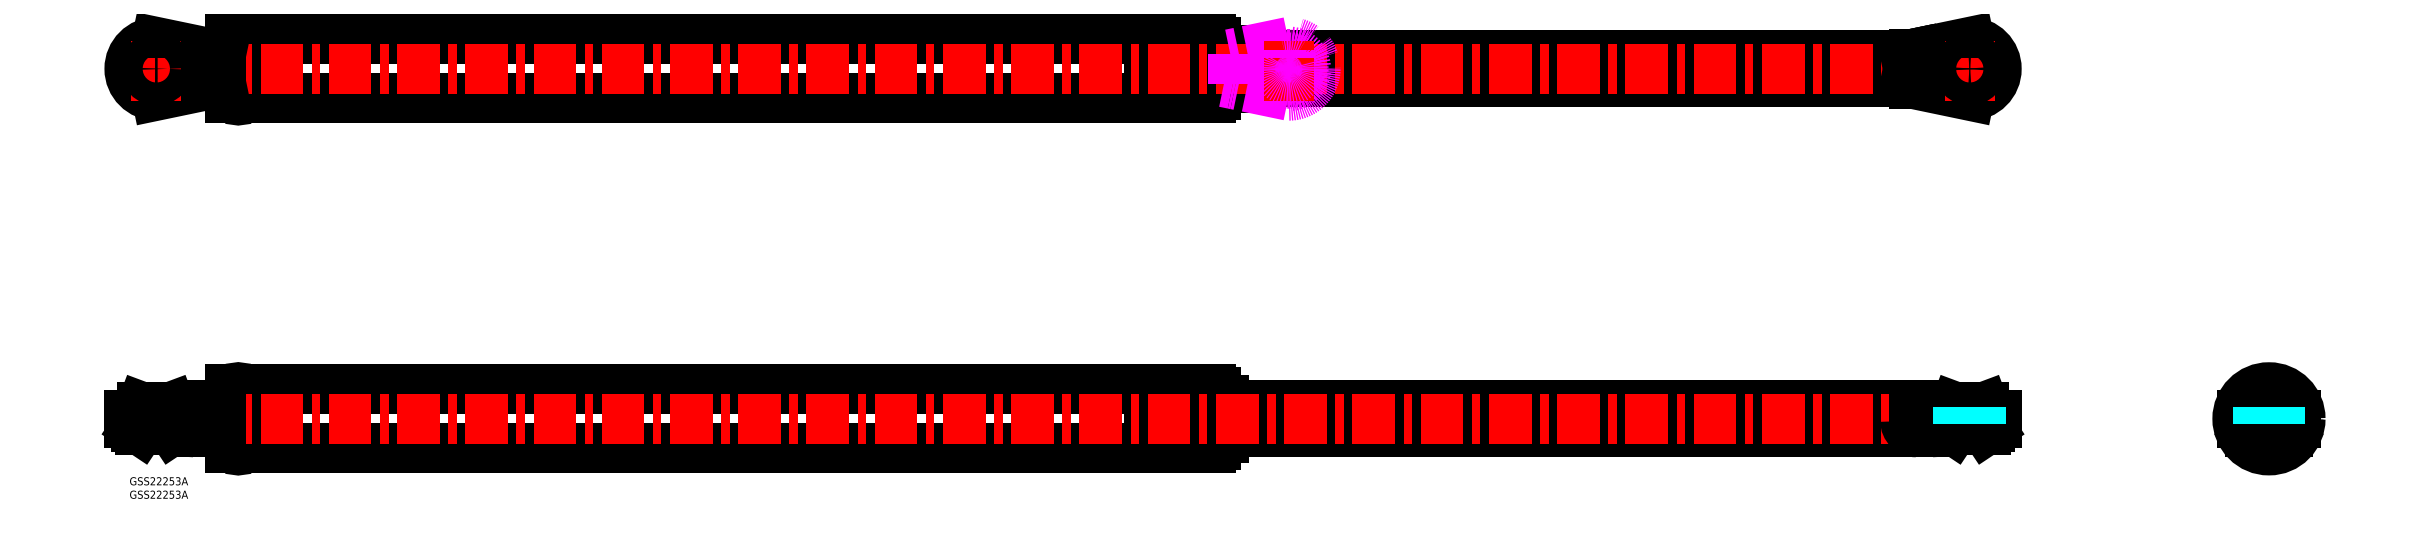
<metadata>
{"format":"dxf","ext":"dxf","renderer":"ezdxf+matplotlib","layout":"modelspace","background":"white","min_lineweight":24,"dpi":150}
</metadata>
<code>
0
SECTION
2
ENTITIES
0
LINE
8
MSM_CONTINUOUS
10
664.2
20
26.75
30
0
11
407.5
21
26.75
31
0
0
LINE
8
MSM_CONTINUOUS
10
407.5
20
16.75
30
0
11
661
21
16.75
31
0
0
ARC
8
MSM_CONTINUOUS
10
40.5
20
10.75
30
0
40
0.75
50
180
51
0
0
ARC
8
MSM_CONTINUOUS
10
40.5
20
32.75
30
0
40
0.75
50
0
51
180
0
LINE
8
MSM_CONTINUOUS
10
37.3
20
10.75
30
0
11
39.75
21
10.75
31
0
0
LINE
8
MSM_CONTINUOUS
10
39.75
20
32.75
30
0
11
37.3
21
32.75
31
0
0
LINE
8
MSM_CONTINUOUS
10
381.4
20
10.75
30
0
11
402.5
21
10.75
31
0
0
LINE
8
MSM_CONTINUOUS
10
402.5
20
32.75
30
0
11
381.4
21
32.75
31
0
0
ARC
8
MSM_CONTINUOUS
10
380.5
20
10.4
30
0
40
1
50
20.49
51
159.5
0
ARC
8
MSM_CONTINUOUS
10
380.5
20
33.1
30
0
40
1
50
200.5
51
339.5
0
ARC
8
MSM_CONTINUOUS
10
54
20
21.75
30
0
40
20
50
146.6
51
213.4
0
LINE
8
MSM_CONTINUOUS
10
41.25
20
10.75
30
0
11
379.6
21
10.75
31
0
0
LINE
8
MSM_CONTINUOUS
10
379.6
20
32.75
30
0
11
41.25
21
32.75
31
0
0
LINE
8
MSM_CONTINUOUS
10
402.5
20
11.85
30
0
11
404.5
21
11.85
31
0
0
LINE
8
MSM_CONTINUOUS
10
404.5
20
31.65
30
0
11
402.5
21
31.65
31
0
0
LINE
8
MSM_CONTINUOUS
10
404.5
20
14.75
30
0
11
407.5
21
14.75
31
0
0
LINE
8
MSM_CONTINUOUS
10
407.5
20
28.75
30
0
11
404.5
21
28.75
31
0
0
LINE
8
MSM_CONTINUOUS
10
661
20
16.75
30
0
11
661
21
26.75
31
0
0
LINE
8
MSM_CONTINUOUS
10
41.25
20
10.75
30
0
11
41.25
21
32.75
31
0
0
LINE
8
MSM_CONTINUOUS
10
39.75
20
10.75
30
0
11
39.75
21
32.75
31
0
0
LINE
8
MSM_CONTINUOUS
10
37.3
20
10.75
30
0
11
37.3
21
32.75
31
0
0
LINE
8
MSM_CONTINUOUS
10
402.5
20
10.75
30
0
11
402.5
21
32.75
31
0
0
LINE
8
MSM_CONTINUOUS
10
381.4
20
10.75
30
0
11
381.4
21
32.75
31
0
0
LINE
8
MSM_CONTINUOUS
10
379.6
20
10.75
30
0
11
379.6
21
32.75
31
0
0
LINE
8
MSM_CONTINUOUS
10
404.5
20
11.85
30
0
11
404.5
21
31.65
31
0
0
LINE
8
MSM_CONTINUOUS
10
407.5
20
14.75
30
0
11
407.5
21
28.75
31
0
0
LINE
8
MSM_CENTER
10
-2
20
21.75
30
0
11
697
21
21.75
31
0
0
LINE
8
MSM_CONTINUOUS
10
661
20
157
30
0
11
407.5
21
157
31
0
0
LINE
8
MSM_CONTINUOUS
10
407.5
20
147
30
0
11
661
21
147
31
0
0
ARC
8
MSM_CONTINUOUS
10
40.5
20
141
30
0
40
0.75
50
180
51
0
0
ARC
8
MSM_CONTINUOUS
10
40.5
20
163
30
0
40
0.75
50
0
51
180
0
LINE
8
MSM_CONTINUOUS
10
37.3
20
141
30
0
11
39.75
21
141
31
0
0
LINE
8
MSM_CONTINUOUS
10
39.75
20
163
30
0
11
37.3
21
163
31
0
0
LINE
8
MSM_CONTINUOUS
10
381.4
20
141
30
0
11
402.5
21
141
31
0
0
LINE
8
MSM_CONTINUOUS
10
402.5
20
163
30
0
11
381.4
21
163
31
0
0
ARC
8
MSM_CONTINUOUS
10
380.5
20
140.7
30
0
40
1
50
20.49
51
159.5
0
ARC
8
MSM_CONTINUOUS
10
380.5
20
163.4
30
0
40
1
50
200.5
51
339.5
0
ARC
8
MSM_CONTINUOUS
10
54
20
152
30
0
40
20
50
146.6
51
213.4
0
LINE
8
MSM_CONTINUOUS
10
41.25
20
141
30
0
11
379.6
21
141
31
0
0
LINE
8
MSM_CONTINUOUS
10
379.6
20
163
30
0
11
41.25
21
163
31
0
0
LINE
8
MSM_CONTINUOUS
10
402.5
20
142.1
30
0
11
404.5
21
142.1
31
0
0
LINE
8
MSM_CONTINUOUS
10
404.5
20
161.9
30
0
11
402.5
21
161.9
31
0
0
LINE
8
MSM_CONTINUOUS
10
404.5
20
145
30
0
11
407.5
21
145
31
0
0
LINE
8
MSM_CONTINUOUS
10
407.5
20
159
30
0
11
404.5
21
159
31
0
0
LINE
8
MSM_CONTINUOUS
10
661
20
147
30
0
11
661
21
157
31
0
0
LINE
8
MSM_CONTINUOUS
10
41.25
20
141
30
0
11
41.25
21
163
31
0
0
LINE
8
MSM_CONTINUOUS
10
39.75
20
141
30
0
11
39.75
21
163
31
0
0
LINE
8
MSM_CONTINUOUS
10
37.3
20
141
30
0
11
37.3
21
163
31
0
0
LINE
8
MSM_CONTINUOUS
10
402.5
20
141
30
0
11
402.5
21
163
31
0
0
LINE
8
MSM_CONTINUOUS
10
381.4
20
141
30
0
11
381.4
21
163
31
0
0
LINE
8
MSM_CONTINUOUS
10
379.6
20
141
30
0
11
379.6
21
163
31
0
0
LINE
8
MSM_CONTINUOUS
10
404.5
20
142.1
30
0
11
404.5
21
161.9
31
0
0
LINE
8
MSM_CONTINUOUS
10
407.5
20
145
30
0
11
407.5
21
159
31
0
0
LINE
8
MSM_CENTER
10
-2
20
152
30
0
11
697
21
152
31
0
0
LINE
8
MSM_IMAGINARY
10
410.7
20
146.4
30
0
11
410.7
21
157.7
31
0
0
LINE
8
MSM_IMAGINARY
10
407.5
20
147
30
0
11
410.7
21
146.4
31
0
0
LINE
8
MSM_IMAGINARY
10
431.5
20
162
30
0
11
407.5
21
157
31
0
0
ARC
8
MSM_IMAGINARY
10
431.5
20
152
30
0
40
10
50
270
51
90
0
LINE
8
MSM_IMAGINARY
10
411.7
20
146.1
30
0
11
410.7
21
146.4
31
0
0
LINE
8
MSM_IMAGINARY
10
431.5
20
142
30
0
11
411.7
21
146.1
31
0
0
INSERT
8
MSM_CONTINUOUS
2
*U24
10
0
20
0
30
0
0
INSERT
8
MSM_CONTINUOUS
2
*U25
10
0
20
0
30
0
0
LINE
8
MSM_CONTINUOUS
10
0
20
23.35
30
0
11
0
21
20.15
31
0
0
LINE
8
MSM_CONTINUOUS
10
2.5
20
18.55
30
0
11
4
21
17.55
31
0
0
LINE
8
MSM_CONTINUOUS
10
16
20
17.55
30
0
11
17.5
21
18.55
31
0
0
LINE
8
MSM_CONTINUOUS
10
2.5
20
20.15
30
0
11
2.5
21
18.55
31
0
0
LINE
8
MSM_CONTINUOUS
10
17.5
20
18.55
30
0
11
17.5
21
20.15
31
0
0
LINE
8
MSM_CONTINUOUS
10
10
20
20.15
30
0
11
10
21
23.35
31
0
0
LINE
8
MSM_CONTINUOUS
10
0
20
20.15
30
0
11
19.24
21
20.15
31
0
0
LINE
8
MSM_CONTINUOUS
10
19.08
20
23.35
30
0
11
0
21
23.35
31
0
0
LINE
8
MSM_CONTINUOUS
10
30.8
20
26.75
30
0
11
34
21
26.75
31
0
0
LINE
8
MSM_CONTINUOUS
10
34
20
20.95
30
0
11
34
21
26.75
31
0
0
ARC
8
MSM_CONTINUOUS
10
29.8
20
20.95
30
0
40
4.2
50
270
51
0
0
LINE
8
MSM_CONTINUOUS
10
24.12
20
16.75
30
0
11
29.8
21
16.75
31
0
0
ARC
8
MSM_CONTINUOUS
10
24.12
20
20.95
30
0
40
4.2
50
200.3
51
270
0
ARC
8
MSM_CONTINUOUS
10
19.24
20
19.15
30
0
40
1
50
20.25
51
90
0
ARC
8
MSM_CONTINUOUS
10
19.08
20
19.15
30
0
40
4.2
50
20.25
51
90
0
ARC
8
MSM_CONTINUOUS
10
23.96
20
20.95
30
0
40
1
50
200.3
51
270
0
LINE
8
MSM_CONTINUOUS
10
29.8
20
19.95
30
0
11
23.96
21
19.95
31
0
0
ARC
8
MSM_CONTINUOUS
10
29.8
20
20.95
30
0
40
1
50
270
51
0
0
LINE
8
MSM_CONTINUOUS
10
30.8
20
26.75
30
0
11
30.8
21
20.95
31
0
0
LINE
8
MSM_CONTINUOUS
10
2.5
20
18.55
30
0
11
17.5
21
18.55
31
0
0
LINE
8
MSM_CONTINUOUS
10
16
20
17.55
30
0
11
4
21
17.55
31
0
0
LINE
8
MSM_CONTINUOUS
10
4.623
20
26.15
30
0
11
9.5
21
26.15
31
0
0
LINE
8
MSM_CONTINUOUS
10
10.5
20
26.15
30
0
11
15.38
21
26.15
31
0
0
LINE
8
MSM_CONTINUOUS
10
34
20
147
30
0
11
34
21
157
31
0
0
LINE
8
MSM_CONTINUOUS
10
30.8
20
146.4
30
0
11
30.8
21
157.7
31
0
0
ARC
8
MSM_CONTINUOUS
10
10
20
152
30
0
40
10
50
90
51
270
0
LINE
8
MSM_CONTINUOUS
10
15.5
20
152
30
0
11
15.48
21
151.5
31
0
0
LINE
8
MSM_CONTINUOUS
10
4.519
20
151.6
30
0
11
4.523
21
152.5
31
0
0
LINE
8
MSM_CONTINUOUS
10
15.48
20
152.5
30
0
11
15.5
21
152
31
0
0
LINE
8
MSM_CONTINUOUS
10
34
20
147
30
0
11
10
21
142
31
0
0
LINE
8
MSM_CONTINUOUS
10
10
20
162
30
0
11
34
21
157
31
0
0
ARC
8
MSM_CONTINUOUS
10
10
20
152
30
0
40
6.438
50
94.45
51
175.5
0
ARC
8
MSM_CONTINUOUS
10
10
20
152
30
0
40
5.4
50
95.31
51
174.7
0
ARC
8
MSM_CONTINUOUS
10
10
20
152
30
0
40
6.438
50
4.454
51
85.55
0
ARC
8
MSM_CONTINUOUS
10
10
20
152
30
0
40
5.4
50
5.313
51
84.69
0
ARC
8
MSM_CONTINUOUS
10
10
20
152
30
0
40
4.5
50
6.379
51
83.62
0
ARC
8
MSM_CONTINUOUS
10
10
20
152
30
0
40
4.5
50
96.38
51
173.6
0
LINE
8
MSM_CONTINUOUS
10
3.581
20
152.5
30
0
11
5.78
21
152.5
31
0
0
LINE
8
MSM_CONTINUOUS
10
9.5
20
158.4
30
0
11
9.5
21
156.2
31
0
0
LINE
8
MSM_CONTINUOUS
10
16.42
20
152.5
30
0
11
14.22
21
152.5
31
0
0
LINE
8
MSM_CONTINUOUS
10
10.5
20
156.2
30
0
11
10.5
21
158.4
31
0
0
ARC
8
MSM_CONTINUOUS
10
10
20
152
30
0
40
5.4
50
185.3
51
264.7
0
ARC
8
MSM_CONTINUOUS
10
10
20
152
30
0
40
6.438
50
184.5
51
265.5
0
ARC
8
MSM_CONTINUOUS
10
10
20
152
30
0
40
4.5
50
186.4
51
263.6
0
LINE
8
MSM_CONTINUOUS
10
10.5
20
145.6
30
0
11
10.5
21
147.8
31
0
0
ARC
8
MSM_CONTINUOUS
10
10
20
152
30
0
40
4.5
50
276.4
51
353.6
0
ARC
8
MSM_CONTINUOUS
10
10
20
152
30
0
40
5.4
50
275.3
51
354.7
0
LINE
8
MSM_CONTINUOUS
10
9.5
20
145.6
30
0
11
9.5
21
147.8
31
0
0
LINE
8
MSM_CONTINUOUS
10
3.581
20
151.5
30
0
11
5.78
21
151.5
31
0
0
ARC
8
MSM_CONTINUOUS
10
10
20
152
30
0
40
6.438
50
274.5
51
355.5
0
LINE
8
MSM_CONTINUOUS
10
14.22
20
151.5
30
0
11
16.42
21
151.5
31
0
0
LINE
8
MSM_CENTER
10
10
20
140
30
0
11
10
21
164
31
0
0
LINE
8
MSM_CENTER
10
10
20
25.35
30
0
11
10
21
15.55
31
0
0
LINE
8
MSM_DASHED
10
5.75
20
26.15
30
0
11
5.75
21
17.55
31
0
0
LINE
8
MSM_DASHED
10
14.25
20
26.15
30
0
11
14.25
21
17.55
31
0
0
ARC
8
MSM_CONTINUOUS
10
10
20
139.8
30
0
40
17.73
50
88.38
51
91.62
0
ARC
8
MSM_CONTINUOUS
10
9.997
20
163.3
30
0
40
16.75
50
268.3
51
271.8
0
LINE
8
MSM_CONTINUOUS
10
4.623
20
26.15
30
0
11
3.581
21
23.35
31
0
0
LINE
8
MSM_CONTINUOUS
10
9.5
20
26.15
30
0
11
9.5
21
23.35
31
0
0
LINE
8
MSM_CONTINUOUS
10
10.5
20
26.15
30
0
11
10.5
21
23.35
31
0
0
LINE
8
MSM_CONTINUOUS
10
15.38
20
26.15
30
0
11
16.42
21
23.35
31
0
0
CIRCLE
8
MSM_CONTINUOUS
10
10
20
152
30
0
40
4.25
0
LINE
8
MSM_CONTINUOUS
10
695
20
20.15
30
0
11
695
21
23.35
31
0
0
LINE
8
MSM_CONTINUOUS
10
677.5
20
18.55
30
0
11
679
21
17.55
31
0
0
LINE
8
MSM_CONTINUOUS
10
691
20
17.55
30
0
11
692.5
21
18.55
31
0
0
LINE
8
MSM_CONTINUOUS
10
677.5
20
20.15
30
0
11
677.5
21
18.55
31
0
0
LINE
8
MSM_CONTINUOUS
10
692.5
20
18.55
30
0
11
692.5
21
20.15
31
0
0
LINE
8
MSM_CONTINUOUS
10
665.2
20
16.75
30
0
11
670.9
21
16.75
31
0
0
ARC
8
MSM_CONTINUOUS
10
665.2
20
20.95
30
0
40
4.2
50
180
51
270
0
ARC
8
MSM_CONTINUOUS
10
670.9
20
20.95
30
0
40
4.2
50
270
51
339.7
0
LINE
8
MSM_CONTINUOUS
10
685
20
20.15
30
0
11
685
21
23.35
31
0
0
ARC
8
MSM_CONTINUOUS
10
675.8
20
19.15
30
0
40
1
50
90
51
159.7
0
ARC
8
MSM_CONTINUOUS
10
671
20
20.95
30
0
40
1
50
270
51
339.7
0
ARC
8
MSM_CONTINUOUS
10
675.9
20
19.15
30
0
40
4.2
50
90
51
159.7
0
LINE
8
MSM_CONTINUOUS
10
675.8
20
20.15
30
0
11
695
21
20.15
31
0
0
LINE
8
MSM_CONTINUOUS
10
664.2
20
20.95
30
0
11
664.2
21
26.75
31
0
0
ARC
8
MSM_CONTINUOUS
10
665.2
20
20.95
30
0
40
1
50
180
51
270
0
LINE
8
MSM_CONTINUOUS
10
671
20
19.95
30
0
11
665.2
21
19.95
31
0
0
LINE
8
MSM_CONTINUOUS
10
695
20
23.35
30
0
11
675.9
21
23.35
31
0
0
LINE
8
MSM_CONTINUOUS
10
677.5
20
18.55
30
0
11
692.5
21
18.55
31
0
0
LINE
8
MSM_CONTINUOUS
10
691
20
17.55
30
0
11
679
21
17.55
31
0
0
LINE
8
MSM_CONTINUOUS
10
679.6
20
26.15
30
0
11
684.5
21
26.15
31
0
0
LINE
8
MSM_CONTINUOUS
10
685.5
20
26.15
30
0
11
690.4
21
26.15
31
0
0
LINE
8
MSM_CONTINUOUS
10
685.5
20
26.15
30
0
11
685.5
21
23.35
31
0
0
ARC
8
MSM_CONTINUOUS
10
685
20
152
30
0
40
10
50
270
51
90
0
LINE
8
MSM_CONTINUOUS
10
684.5
20
157.5
30
0
11
685.5
21
157.5
31
0
0
LINE
8
MSM_CONTINUOUS
10
690.5
20
152.5
30
0
11
690.5
21
152
31
0
0
LINE
8
MSM_CONTINUOUS
10
664.2
20
146.4
30
0
11
664.2
21
157.7
31
0
0
LINE
8
MSM_CONTINUOUS
10
661
20
147
30
0
11
685
21
142
31
0
0
LINE
8
MSM_CONTINUOUS
10
664.2
20
157.7
30
0
11
661
21
157
31
0
0
LINE
8
MSM_CONTINUOUS
10
690.5
20
152
30
0
11
690.5
21
151.5
31
0
0
LINE
8
MSM_CONTINUOUS
10
685.5
20
146.5
30
0
11
684.5
21
146.5
31
0
0
LINE
8
MSM_CONTINUOUS
10
665.2
20
157.9
30
0
11
685
21
162
31
0
0
ARC
8
MSM_CONTINUOUS
10
685
20
152
30
0
40
6.438
50
4.454
51
85.55
0
LINE
8
MSM_CONTINUOUS
10
691.4
20
152.5
30
0
11
689.2
21
152.5
31
0
0
ARC
8
MSM_CONTINUOUS
10
685
20
152
30
0
40
4.5
50
6.379
51
83.62
0
LINE
8
MSM_CONTINUOUS
10
664.2
20
157.7
30
0
11
665.2
21
157.9
31
0
0
ARC
8
MSM_CONTINUOUS
10
685
20
152
30
0
40
6.438
50
94.45
51
175.5
0
LINE
8
MSM_CONTINUOUS
10
684.5
20
158.4
30
0
11
684.5
21
156.2
31
0
0
ARC
8
MSM_CONTINUOUS
10
685
20
152
30
0
40
5.4
50
95.31
51
174.7
0
ARC
8
MSM_CONTINUOUS
10
685
20
152
30
0
40
5.4
50
5.313
51
84.69
0
LINE
8
MSM_CONTINUOUS
10
678.6
20
152.5
30
0
11
680.8
21
152.5
31
0
0
ARC
8
MSM_CONTINUOUS
10
685
20
152
30
0
40
4.5
50
96.38
51
173.6
0
LINE
8
MSM_CONTINUOUS
10
685.5
20
156.2
30
0
11
685.5
21
158.4
31
0
0
ARC
8
MSM_CONTINUOUS
10
685
20
152
30
0
40
4.5
50
186.4
51
263.6
0
ARC
8
MSM_CONTINUOUS
10
685
20
152
30
0
40
5.4
50
185.3
51
264.7
0
LINE
8
MSM_CONTINUOUS
10
685.5
20
147.8
30
0
11
685.5
21
145.6
31
0
0
ARC
8
MSM_CONTINUOUS
10
685
20
152
30
0
40
6.438
50
274.5
51
355.5
0
LINE
8
MSM_CONTINUOUS
10
684.5
20
145.6
30
0
11
684.5
21
147.8
31
0
0
ARC
8
MSM_CONTINUOUS
10
685
20
152
30
0
40
4.5
50
276.4
51
353.6
0
LINE
8
MSM_CONTINUOUS
10
680.8
20
151.5
30
0
11
678.6
21
151.5
31
0
0
LINE
8
MSM_CONTINUOUS
10
689.2
20
151.5
30
0
11
691.4
21
151.5
31
0
0
ARC
8
MSM_CONTINUOUS
10
685
20
152
30
0
40
5.4
50
275.3
51
354.7
0
ARC
8
MSM_CONTINUOUS
10
685
20
152
30
0
40
6.438
50
184.5
51
265.5
0
LINE
8
MSM_CENTER
10
685
20
140
30
0
11
685
21
164
31
0
0
LINE
8
MSM_CENTER
10
685
20
25.35
30
0
11
685
21
15.55
31
0
0
ARC
8
MSM_CONTINUOUS
10
685
20
152
30
0
40
5.5
50
354.6
51
5.274
0
ARC
8
MSM_CONTINUOUS
10
685
20
152
30
0
40
5.5
50
84.78
51
95.22
0
ARC
8
MSM_CONTINUOUS
10
685
20
152
30
0
40
5.5
50
174.8
51
185.2
0
ARC
8
MSM_CONTINUOUS
10
685
20
152
30
0
40
5.5
50
264.7
51
275.4
0
LINE
8
MSM_CONTINUOUS
10
679.6
20
26.15
30
0
11
678.6
21
23.35
31
0
0
LINE
8
MSM_CONTINUOUS
10
684.5
20
26.15
30
0
11
684.5
21
23.35
31
0
0
LINE
8
MSM_CONTINUOUS
10
690.4
20
26.15
30
0
11
691.4
21
23.35
31
0
0
LINE
8
MSM_DASHED
10
680.8
20
26.15
30
0
11
680.8
21
17.55
31
0
0
LINE
8
MSM_DASHED
10
689.3
20
26.15
30
0
11
689.3
21
17.55
31
0
0
CIRCLE
8
MSM_CONTINUOUS
10
685
20
152
30
0
40
4.25
0
CIRCLE
8
MSM_CONTINUOUS
10
796.4
20
21.75
30
0
40
11.75
0
LINE
8
MSM_CONTINUOUS
10
786.4
20
20.15
30
0
11
786.4
21
23.35
31
0
0
LINE
8
MSM_CONTINUOUS
10
806.4
20
20.15
30
0
11
806.4
21
23.35
31
0
0
LINE
8
MSM_CONTINUOUS
10
786.4
20
20.15
30
0
11
806.4
21
20.15
31
0
0
LINE
8
MSM_CONTINUOUS
10
806.4
20
23.35
30
0
11
786.4
21
23.35
31
0
0
ARC
8
MSM_CONTINUOUS
10
796.4
20
21.75
30
0
40
9.9
50
9.301
51
170.7
0
ARC
8
MSM_CONTINUOUS
10
796.4
20
21.75
30
0
40
9.9
50
189.3
51
350.7
0
CIRCLE
8
MSM_CONTINUOUS
10
796.4
20
21.75
30
0
40
11
0
LINE
8
MSM_CENTER
10
782.6
20
21.75
30
0
11
810.1
21
21.75
31
0
0
LINE
8
MSM_CENTER
10
796.4
20
35.5
30
0
11
796.4
21
8
31
0
0
LINE
8
MSM_CONTINUOUS
10
788.9
20
18.55
30
0
11
790.4
21
17.55
31
0
0
LINE
8
MSM_CONTINUOUS
10
802.4
20
17.55
30
0
11
803.9
21
18.55
31
0
0
LINE
8
MSM_CONTINUOUS
10
788.9
20
20.15
30
0
11
788.9
21
18.55
31
0
0
LINE
8
MSM_CONTINUOUS
10
803.9
20
18.55
30
0
11
803.9
21
20.15
31
0
0
LINE
8
MSM_CONTINUOUS
10
803.4
20
16.75
30
0
11
789.3
21
16.75
31
0
0
LINE
8
MSM_CONTINUOUS
10
790.7
20
26.75
30
0
11
802
21
26.75
31
0
0
LINE
8
MSM_CONTINUOUS
10
790.7
20
25.37
30
0
11
790.7
21
26.75
31
0
0
LINE
8
MSM_CONTINUOUS
10
802
20
26.75
30
0
11
802
21
25.37
31
0
0
LINE
8
MSM_CONTINUOUS
10
788.9
20
18.55
30
0
11
803.9
21
18.55
31
0
0
LINE
8
MSM_CONTINUOUS
10
802.4
20
17.55
30
0
11
790.4
21
17.55
31
0
0
LINE
8
MSM_CONTINUOUS
10
791
20
26.15
30
0
11
795.9
21
26.15
31
0
0
LINE
8
MSM_CONTINUOUS
10
795.9
20
26.15
30
0
11
795.9
21
23.35
31
0
0
LINE
8
MSM_CONTINUOUS
10
796.9
20
26.15
30
0
11
801.7
21
26.15
31
0
0
ARC
8
MSM_CONTINUOUS
10
796.4
20
21.75
30
0
40
7
50
45.58
51
134.4
0
ARC
8
MSM_CONTINUOUS
10
796.4
20
21.75
30
0
40
7
50
225.6
51
314.4
0
LINE
8
MSM_CONTINUOUS
10
791
20
26.15
30
0
11
789.9
21
23.35
31
0
0
LINE
8
MSM_CONTINUOUS
10
796.9
20
26.15
30
0
11
796.9
21
23.35
31
0
0
LINE
8
MSM_CONTINUOUS
10
801.7
20
26.15
30
0
11
802.8
21
23.35
31
0
0
ARC
8
MSM_CONTINUOUS
10
796.4
20
21.75
30
0
40
7
50
13.21
51
35.95
0
ARC
8
MSM_CONTINUOUS
10
796.4
20
21.75
30
0
40
7
50
144
51
166.8
0
ARC
8
MSM_CONTINUOUS
10
785
20
18.81
30
0
40
3.548
50
1.163
51
22.16
0
ARC
8
MSM_CONTINUOUS
10
796.2
20
19.59
30
0
40
7.729
50
185.2
51
195.4
0
ARC
8
MSM_CONTINUOUS
10
789.9
20
17.68
30
0
40
1.096
50
187.7
51
238.2
0
ARC
8
MSM_CONTINUOUS
10
807.7
20
18.82
30
0
40
3.529
50
157.8
51
179.8
0
ARC
8
MSM_CONTINUOUS
10
795.7
20
19.77
30
0
40
8.549
50
344.8
51
353.6
0
ARC
8
MSM_CONTINUOUS
10
802.8
20
17.68
30
0
40
1.096
50
301.8
51
352.3
0
LINE
8
MSM_DASHED
10
800.6
20
26.15
30
0
11
800.6
21
17.55
31
0
0
LINE
8
MSM_DASHED
10
792.1
20
26.15
30
0
11
792.1
21
17.55
31
0
0
LINE
8
MSM_IMAGINARY
10
431
20
157.5
30
0
11
432
21
157.5
31
0
0
LINE
8
MSM_IMAGINARY
10
437
20
152.5
30
0
11
437
21
152
31
0
0
LINE
8
MSM_IMAGINARY
10
437
20
152
30
0
11
437
21
151.5
31
0
0
LINE
8
MSM_IMAGINARY
10
432
20
146.5
30
0
11
431
21
146.5
31
0
0
ARC
8
MSM_IMAGINARY
10
431.5
20
152
30
0
40
6.438
50
4.454
51
85.55
0
LINE
8
MSM_IMAGINARY
10
437.9
20
152.5
30
0
11
435.7
21
152.5
31
0
0
ARC
8
MSM_IMAGINARY
10
431.5
20
152
30
0
40
4.5
50
6.379
51
83.62
0
ARC
8
MSM_IMAGINARY
10
431.5
20
152
30
0
40
6.438
50
94.45
51
175.5
0
LINE
8
MSM_IMAGINARY
10
431
20
158.4
30
0
11
431
21
156.2
31
0
0
ARC
8
MSM_IMAGINARY
10
431.5
20
152
30
0
40
5.4
50
95.31
51
174.7
0
ARC
8
MSM_IMAGINARY
10
431.5
20
152
30
0
40
5.4
50
5.313
51
84.69
0
LINE
8
MSM_IMAGINARY
10
425.1
20
152.5
30
0
11
427.3
21
152.5
31
0
0
ARC
8
MSM_IMAGINARY
10
431.5
20
152
30
0
40
4.5
50
96.38
51
173.6
0
LINE
8
MSM_IMAGINARY
10
432
20
156.2
30
0
11
432
21
158.4
31
0
0
ARC
8
MSM_IMAGINARY
10
431.5
20
152
30
0
40
4.5
50
186.4
51
263.6
0
ARC
8
MSM_IMAGINARY
10
431.5
20
152
30
0
40
5.4
50
185.3
51
264.7
0
LINE
8
MSM_IMAGINARY
10
432
20
147.8
30
0
11
432
21
145.6
31
0
0
ARC
8
MSM_IMAGINARY
10
431.5
20
152
30
0
40
6.438
50
274.5
51
355.5
0
LINE
8
MSM_IMAGINARY
10
431
20
145.6
30
0
11
431
21
147.8
31
0
0
ARC
8
MSM_IMAGINARY
10
431.5
20
152
30
0
40
4.5
50
276.4
51
353.6
0
LINE
8
MSM_IMAGINARY
10
427.3
20
151.5
30
0
11
425.1
21
151.5
31
0
0
LINE
8
MSM_IMAGINARY
10
435.7
20
151.5
30
0
11
437.9
21
151.5
31
0
0
ARC
8
MSM_IMAGINARY
10
431.5
20
152
30
0
40
5.4
50
275.3
51
354.7
0
ARC
8
MSM_IMAGINARY
10
431.5
20
152
30
0
40
6.438
50
184.5
51
265.5
0
LINE
8
MSM_CENTER
10
431.5
20
140
30
0
11
431.5
21
164
31
0
0
ARC
8
MSM_IMAGINARY
10
431.5
20
152
30
0
40
5.5
50
354.6
51
5.274
0
ARC
8
MSM_IMAGINARY
10
431.5
20
152
30
0
40
5.5
50
84.78
51
95.22
0
ARC
8
MSM_IMAGINARY
10
431.5
20
152
30
0
40
5.5
50
174.8
51
185.2
0
ARC
8
MSM_IMAGINARY
10
431.5
20
152
30
0
40
5.5
50
264.7
51
275.4
0
CIRCLE
8
MSM_IMAGINARY
10
431.5
20
152
30
0
40
4.25
0
ENDSEC
0
EOF

</code>
